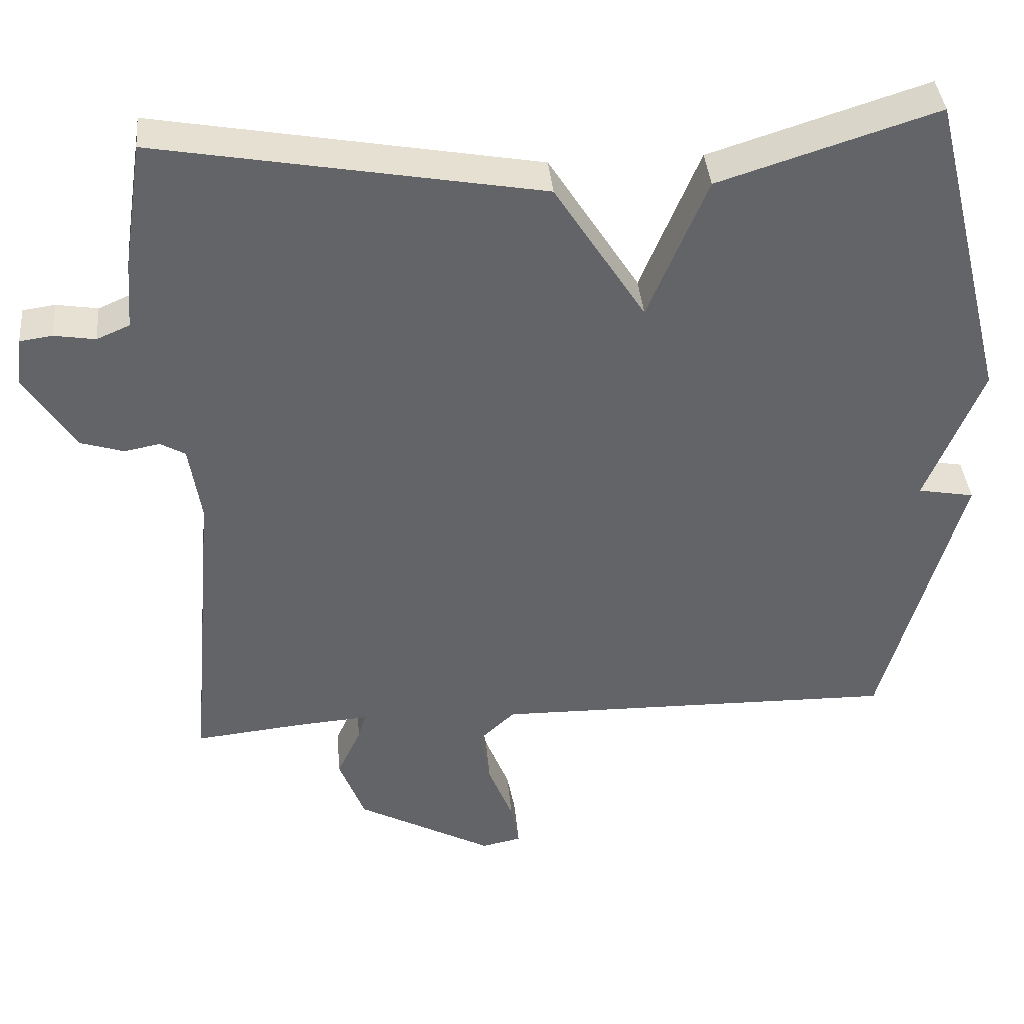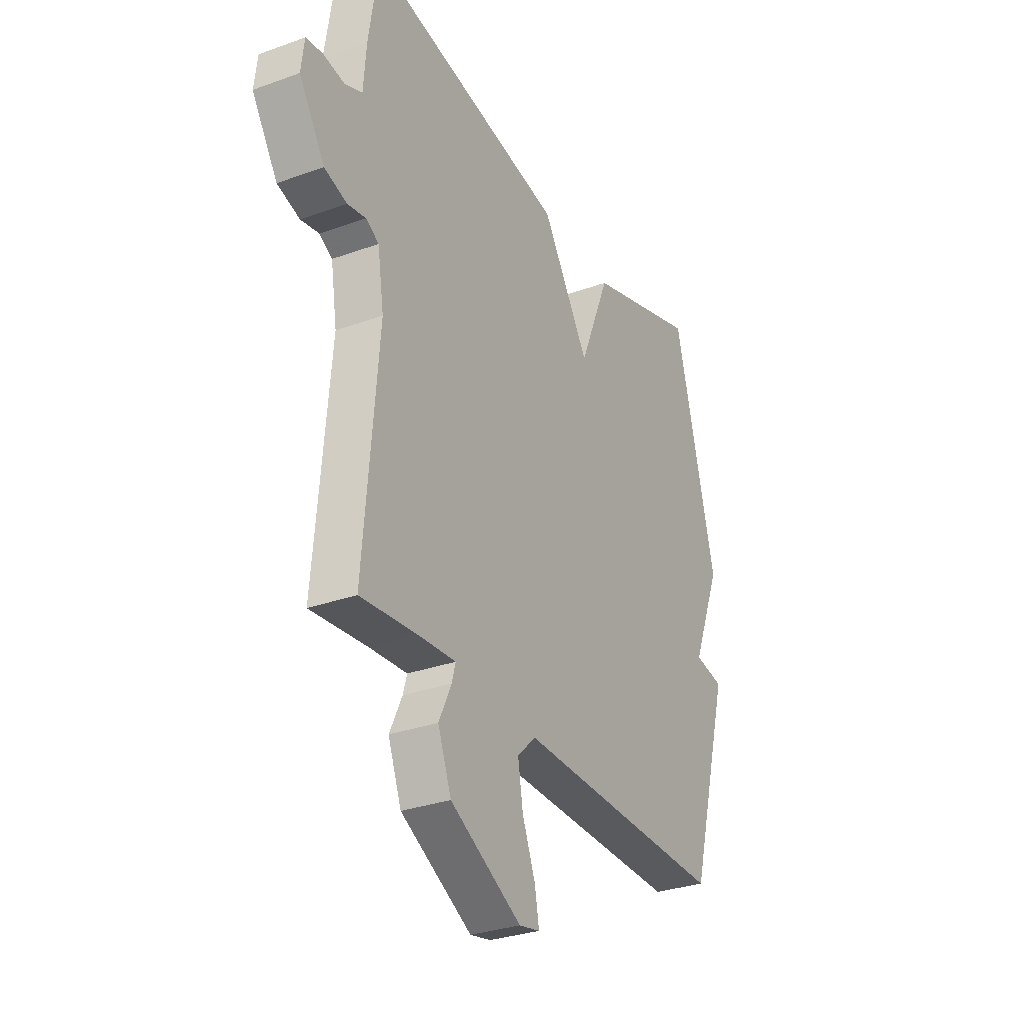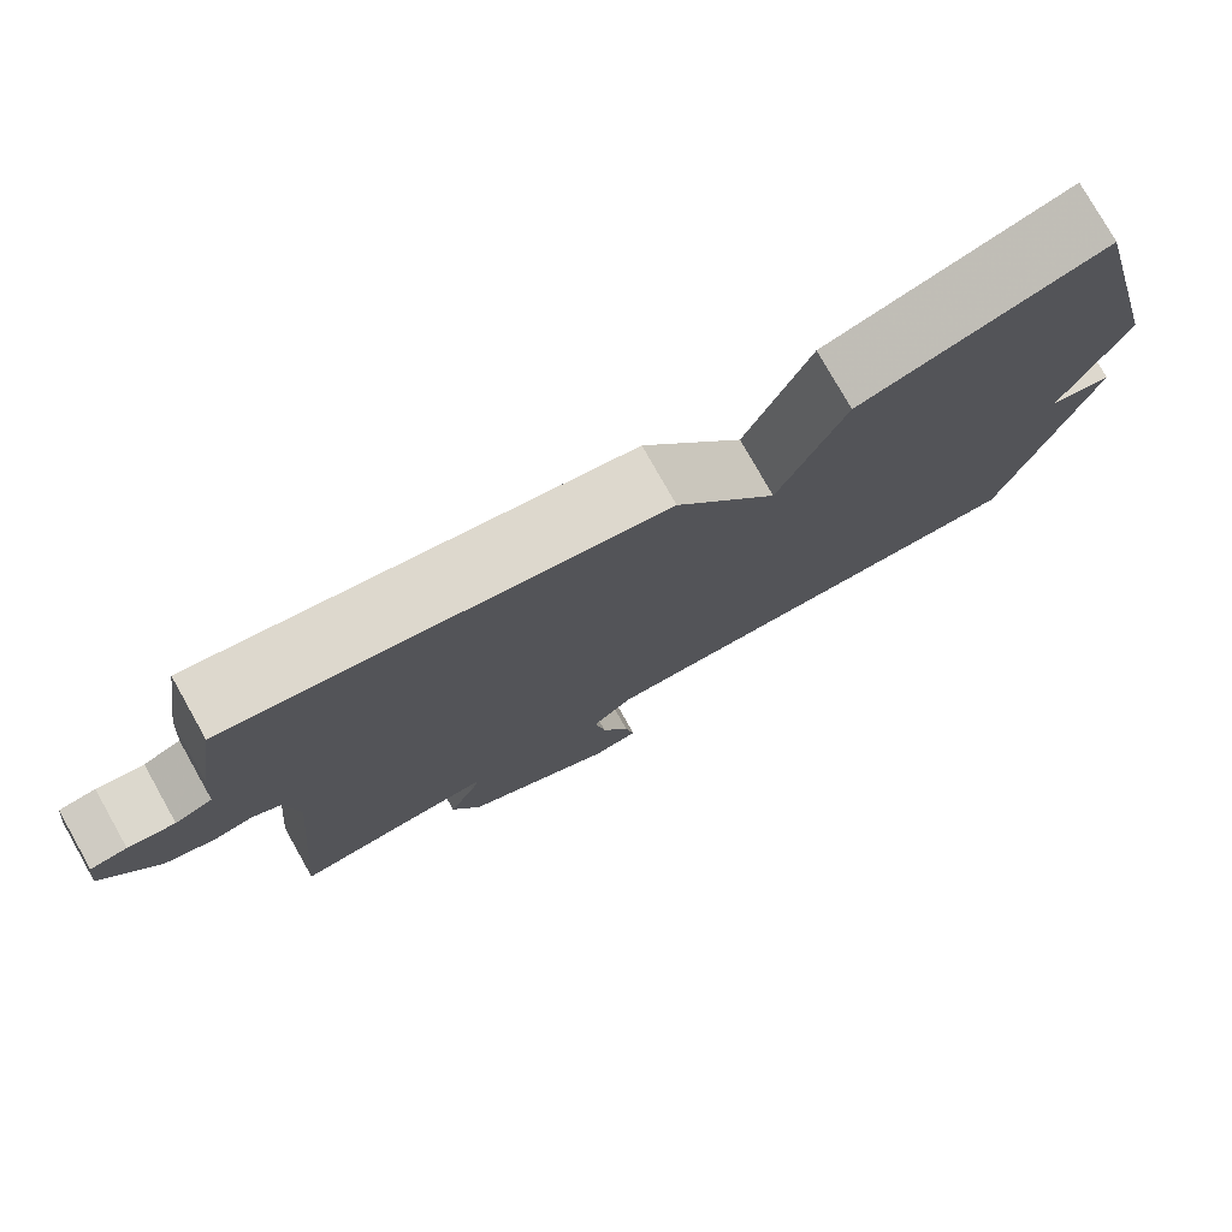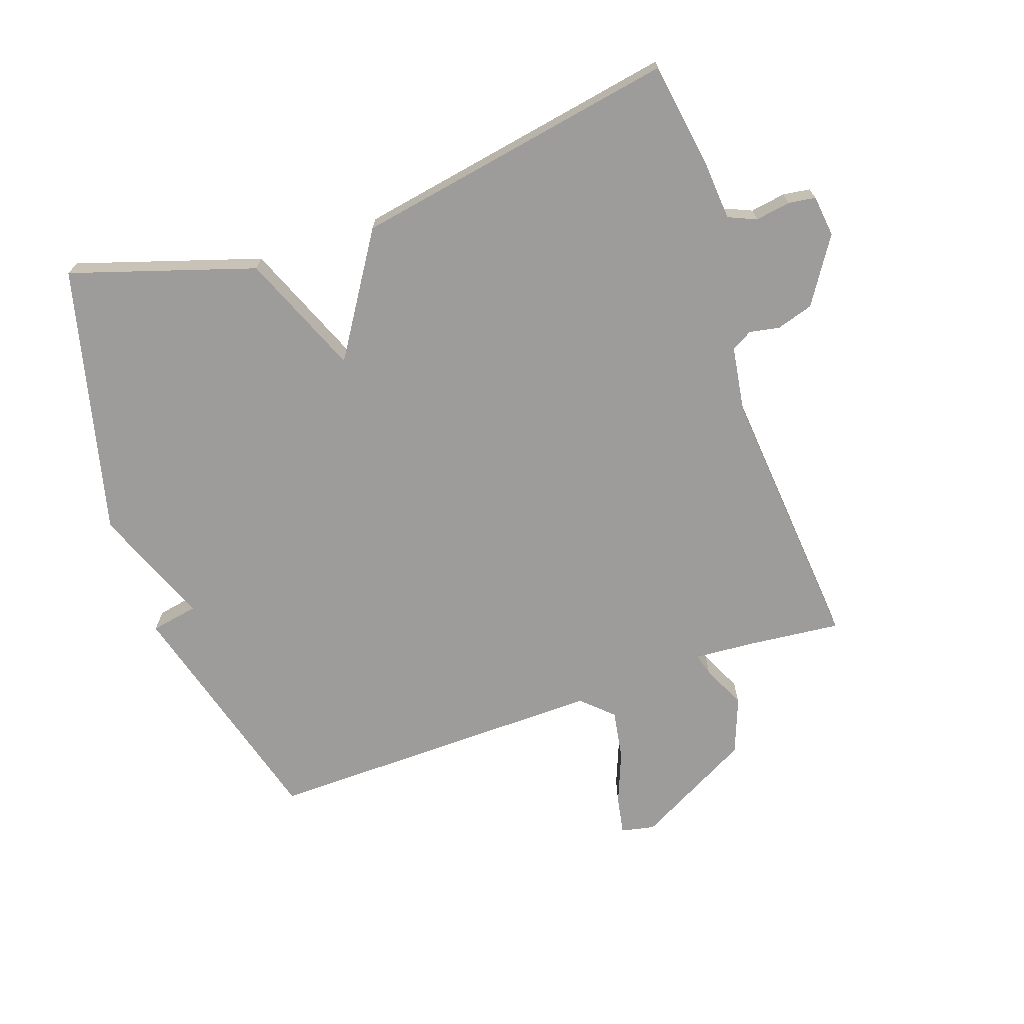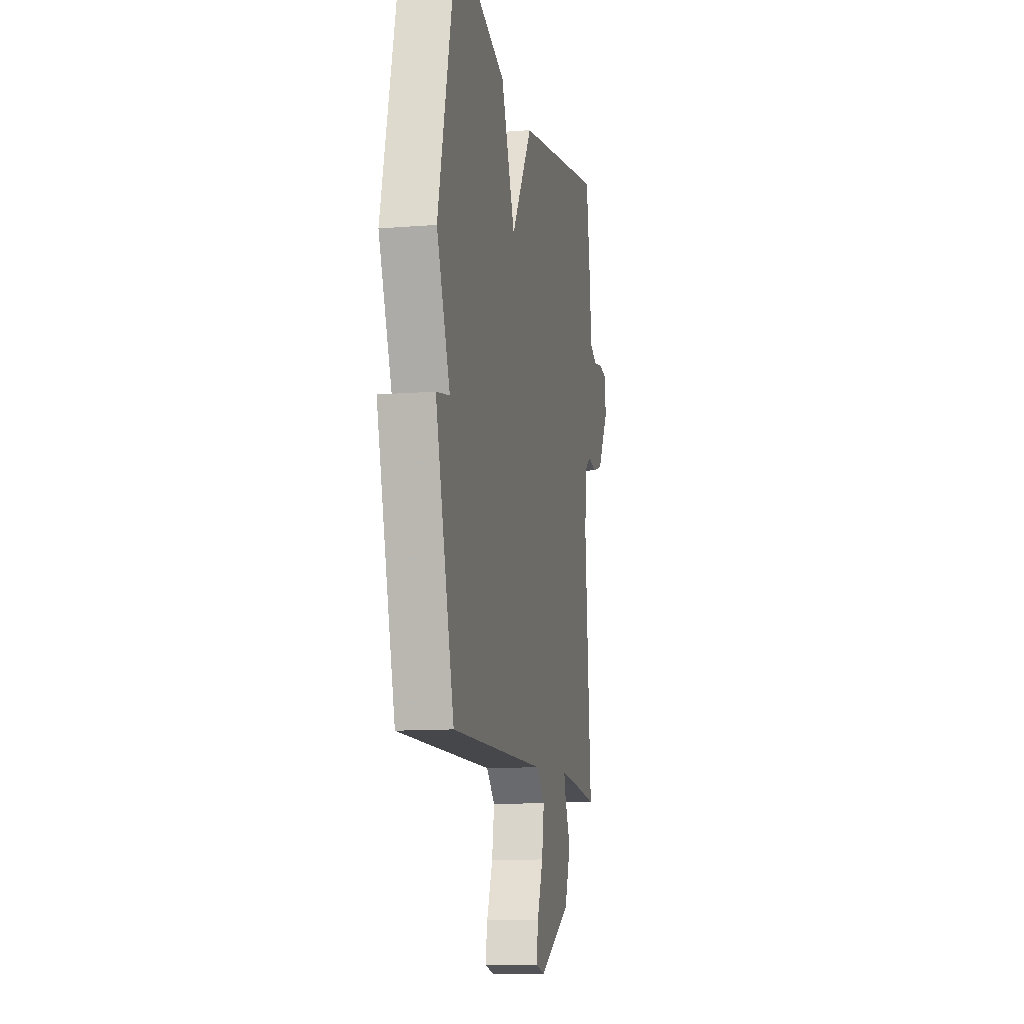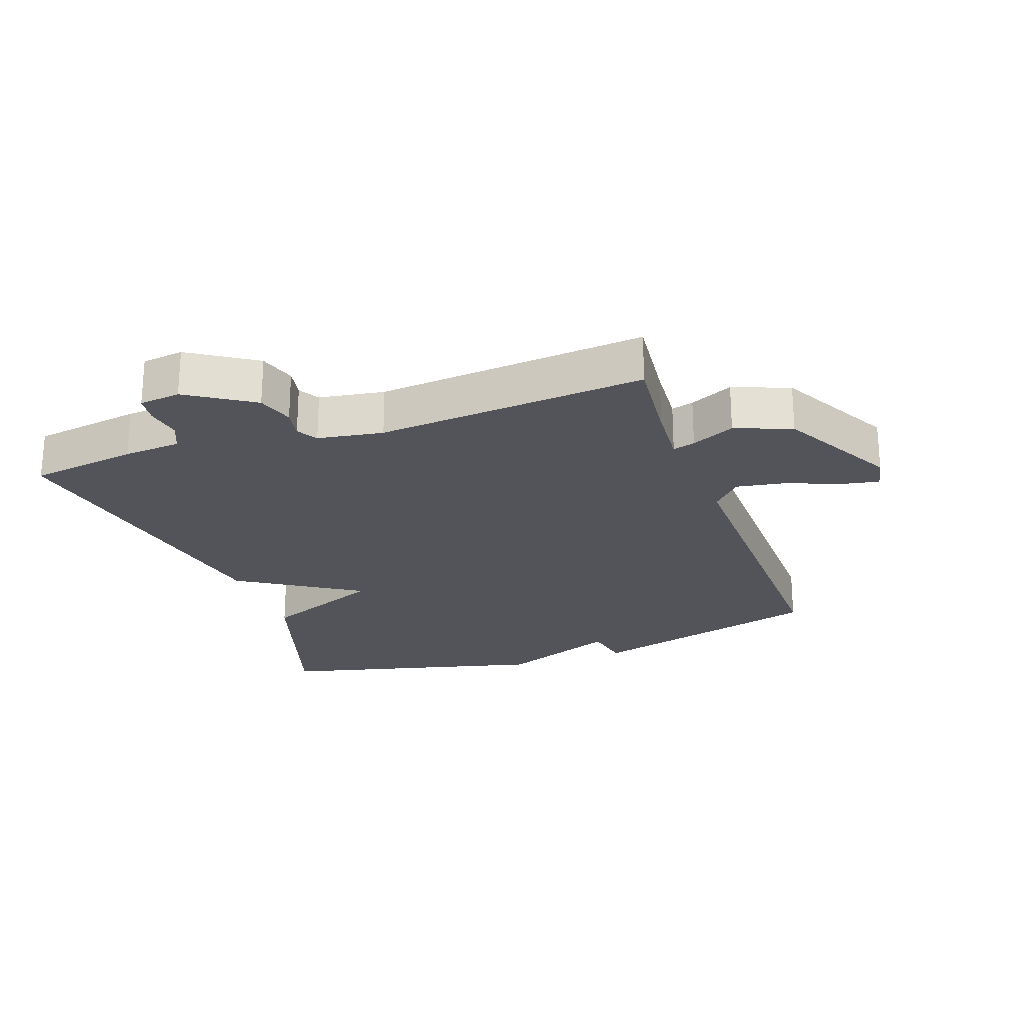
<metadata>
{"format":"obj","ext":"obj","renderer":"f3d","projection":"perspective","resolution":1024,"background":"white","views":[{"elev":39.2,"azim":174.8,"up":"+Z"},{"elev":-30.7,"azim":117.5,"up":"+Z"},{"elev":77.7,"azim":150.6,"up":"+Z"},{"elev":-70.2,"azim":19.1,"up":"+Y"},{"elev":-11.5,"azim":-79.1,"up":"+Z"},{"elev":-23.7,"azim":109.5,"up":"+Y"}]}
</metadata>
<code>
v -0.5 0.07 -0.5
v -0.605 0.07 -0.123
v -0.53 0.07 -0.109
v -0.605 0.07 0.077
v -0.5 0.07 0.5
v -0.21 0.07 0.408
v -0.131 0.07 0.217
v -0.01 0.07 0.408
v 0.5 0.07 0.5
v 0.526 0.07 0.33
v 0.533 0.07 0.239
v 0.577 0.07 0.22
v 0.632 0.07 0.229
v 0.675 0.07 0.223
v 0.683 0.07 0.158
v 0.617 0.07 0.055
v 0.559 0.07 0.037
v 0.512 0.07 0.046
v 0.479 0.07 0.027
v 0.463 0.07 -0.076
v 0.5 0.07 -0.5
v 0.355 0.07 -0.485
v 0.259 0.07 -0.478
v 0.269 0.07 -0.513
v 0.301 0.07 -0.581
v 0.267 0.07 -0.67
v 0.085 0.07 -0.768
v 0.032 0.07 -0.757
v 0.043 0.07 -0.697
v 0.076 0.07 -0.614
v 0.089 0.07 -0.536
v 0.041 0.07 -0.491
v -0.5 0 -0.5
v -0.605 0 -0.123
v -0.53 0 -0.109
v -0.605 0 0.077
v -0.5 0 0.5
v -0.21 0 0.408
v -0.131 0 0.217
v -0.01 0 0.408
v 0.5 0 0.5
v 0.526 0 0.33
v 0.533 0 0.239
v 0.577 0 0.22
v 0.632 0 0.229
v 0.675 0 0.223
v 0.683 0 0.158
v 0.617 0 0.055
v 0.559 0 0.037
v 0.512 0 0.046
v 0.479 0 0.027
v 0.463 0 -0.076
v 0.5 0 -0.5
v 0.355 0 -0.485
v 0.259 0 -0.478
v 0.269 0 -0.513
v 0.301 0 -0.581
v 0.267 0 -0.67
v 0.085 0 -0.768
v 0.032 0 -0.757
v 0.043 0 -0.697
v 0.076 0 -0.614
v 0.089 0 -0.536
v 0.041 0 -0.491
f 28 29 30
f 27 28 30
f 26 27 30
f 25 26 30
f 24 25 30
f 23 24 30 31
f 20 21 22
f 19 20 22 23
f 16 17 18
f 15 16 18
f 14 15 18
f 13 14 18
f 12 13 18
f 11 12 18 19
f 23 31 32
f 19 23 32
f 11 19 32
f 10 11 32
f 9 10 32
f 8 9 32
f 7 8 32
f 6 7 32
f 5 6 32
f 4 5 32
f 3 4 32
f 1 2 3 32
f 62 61 60
f 62 60 59
f 62 59 58
f 62 58 57
f 62 57 56
f 63 62 56 55
f 54 53 52
f 55 54 52 51
f 50 49 48
f 50 48 47
f 50 47 46
f 50 46 45
f 50 45 44
f 51 50 44 43
f 64 63 55
f 64 55 51
f 64 51 43
f 64 43 42
f 64 42 41
f 64 41 40
f 64 40 39
f 64 39 38
f 64 38 37
f 64 37 36
f 64 36 35
f 64 35 34 33
f 1 33 34 2
f 2 34 35 3
f 3 35 36 4
f 4 36 37 5
f 5 37 38 6
f 6 38 39 7
f 7 39 40 8
f 8 40 41 9
f 9 41 42 10
f 10 42 43 11
f 11 43 44 12
f 12 44 45 13
f 13 45 46 14
f 14 46 47 15
f 15 47 48 16
f 16 48 49 17
f 17 49 50 18
f 18 50 51 19
f 19 51 52 20
f 20 52 53 21
f 21 53 54 22
f 22 54 55 23
f 23 55 56 24
f 24 56 57 25
f 25 57 58 26
f 26 58 59 27
f 27 59 60 28
f 28 60 61 29
f 29 61 62 30
f 30 62 63 31
f 31 63 64 32
f 32 64 33 1

</code>
